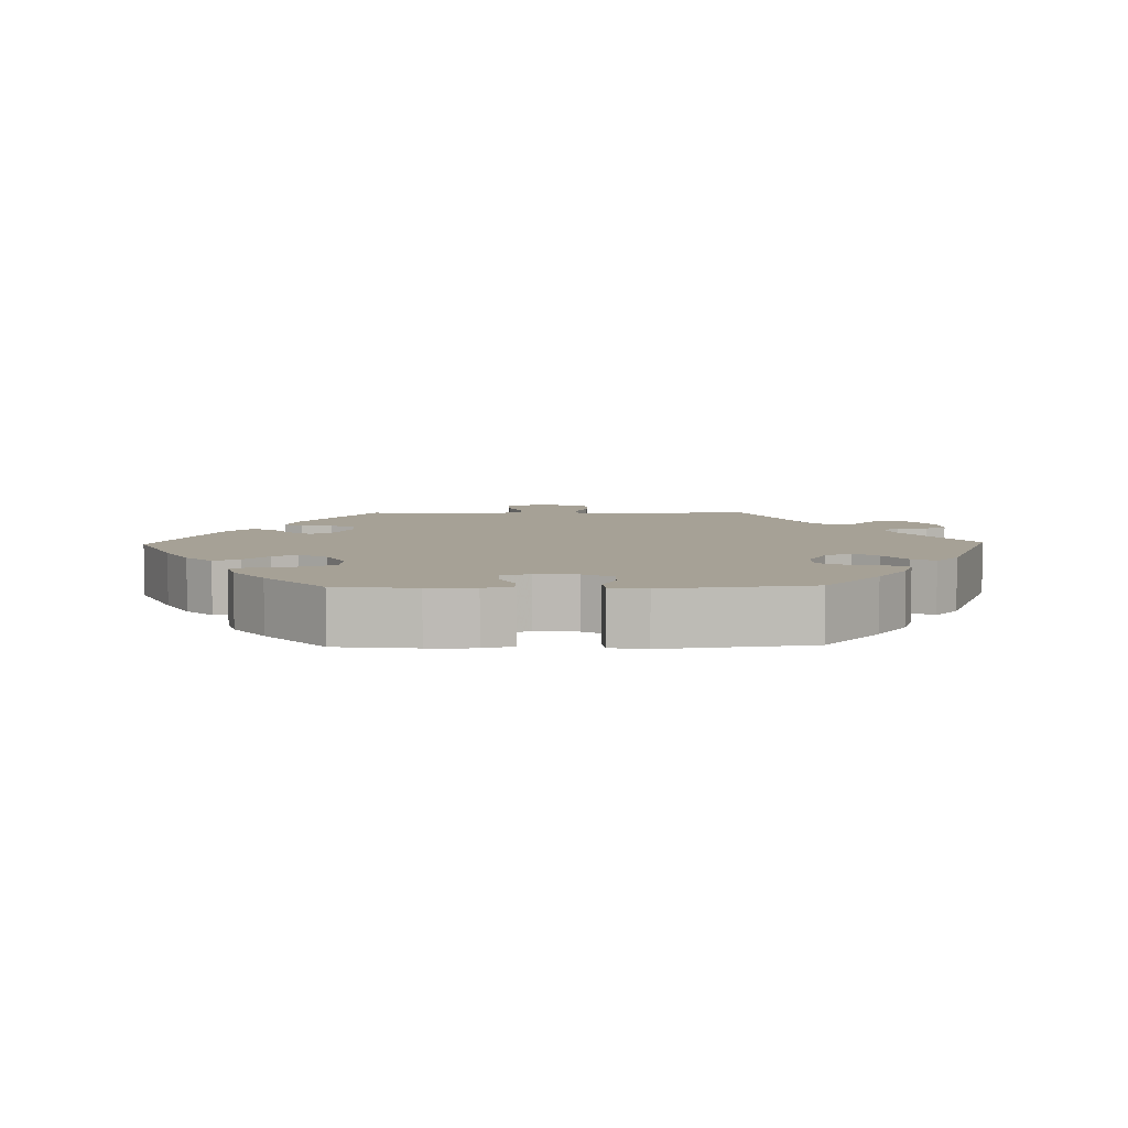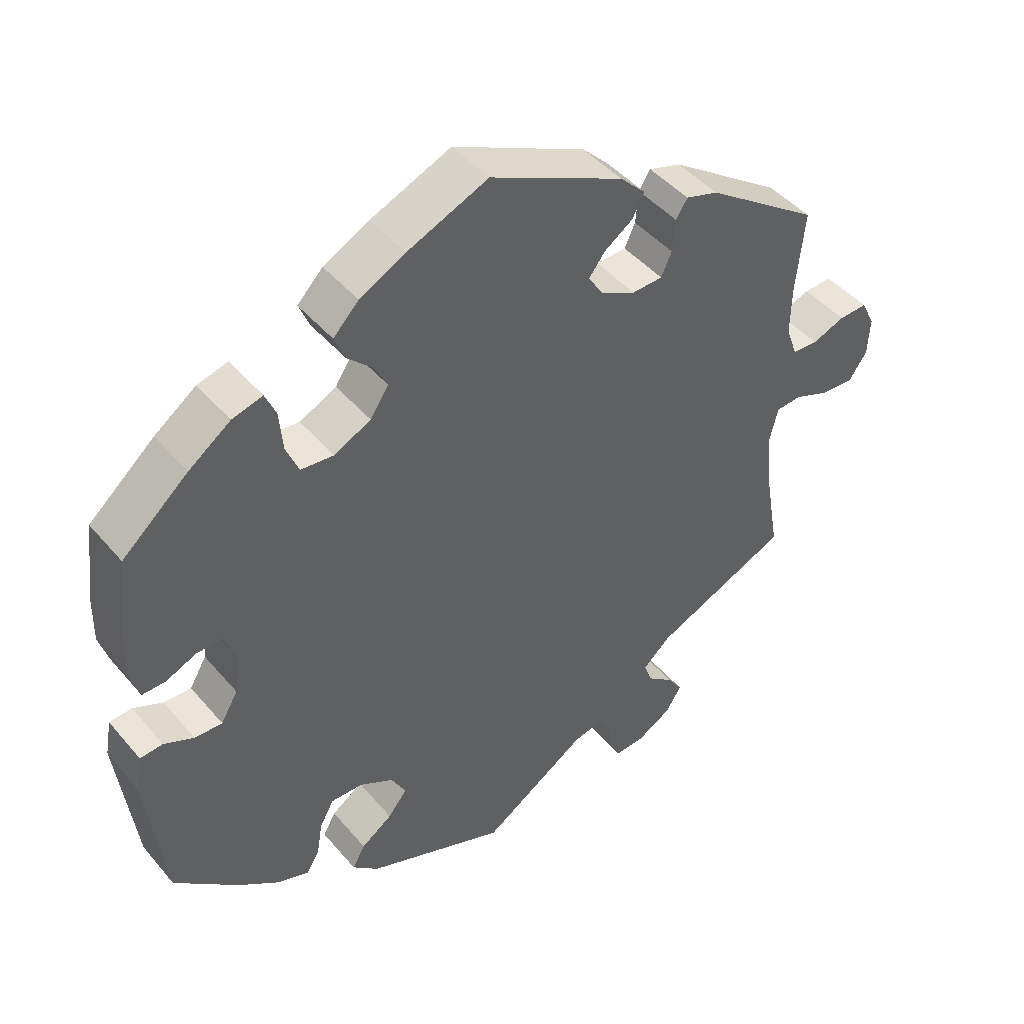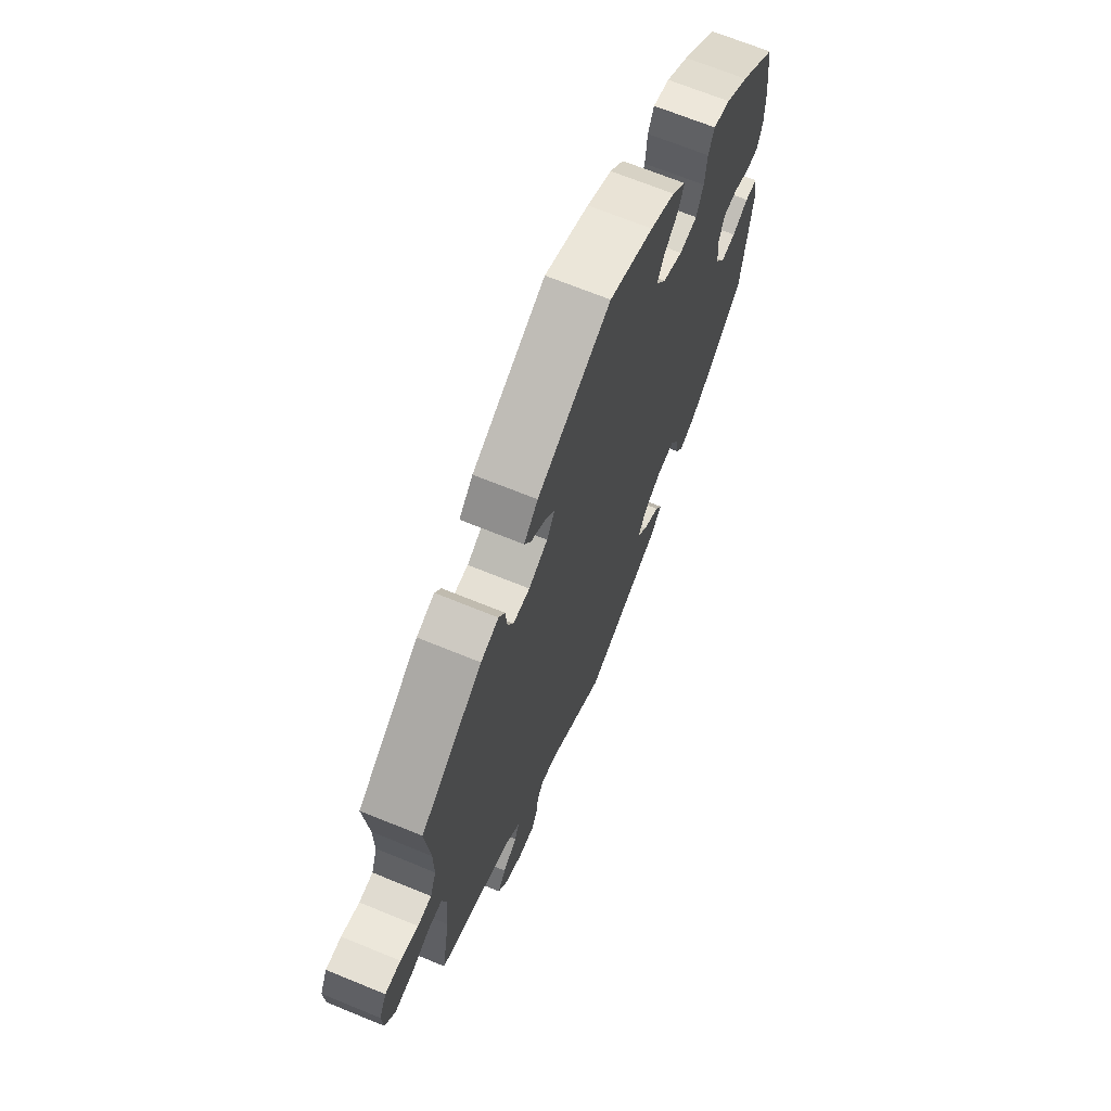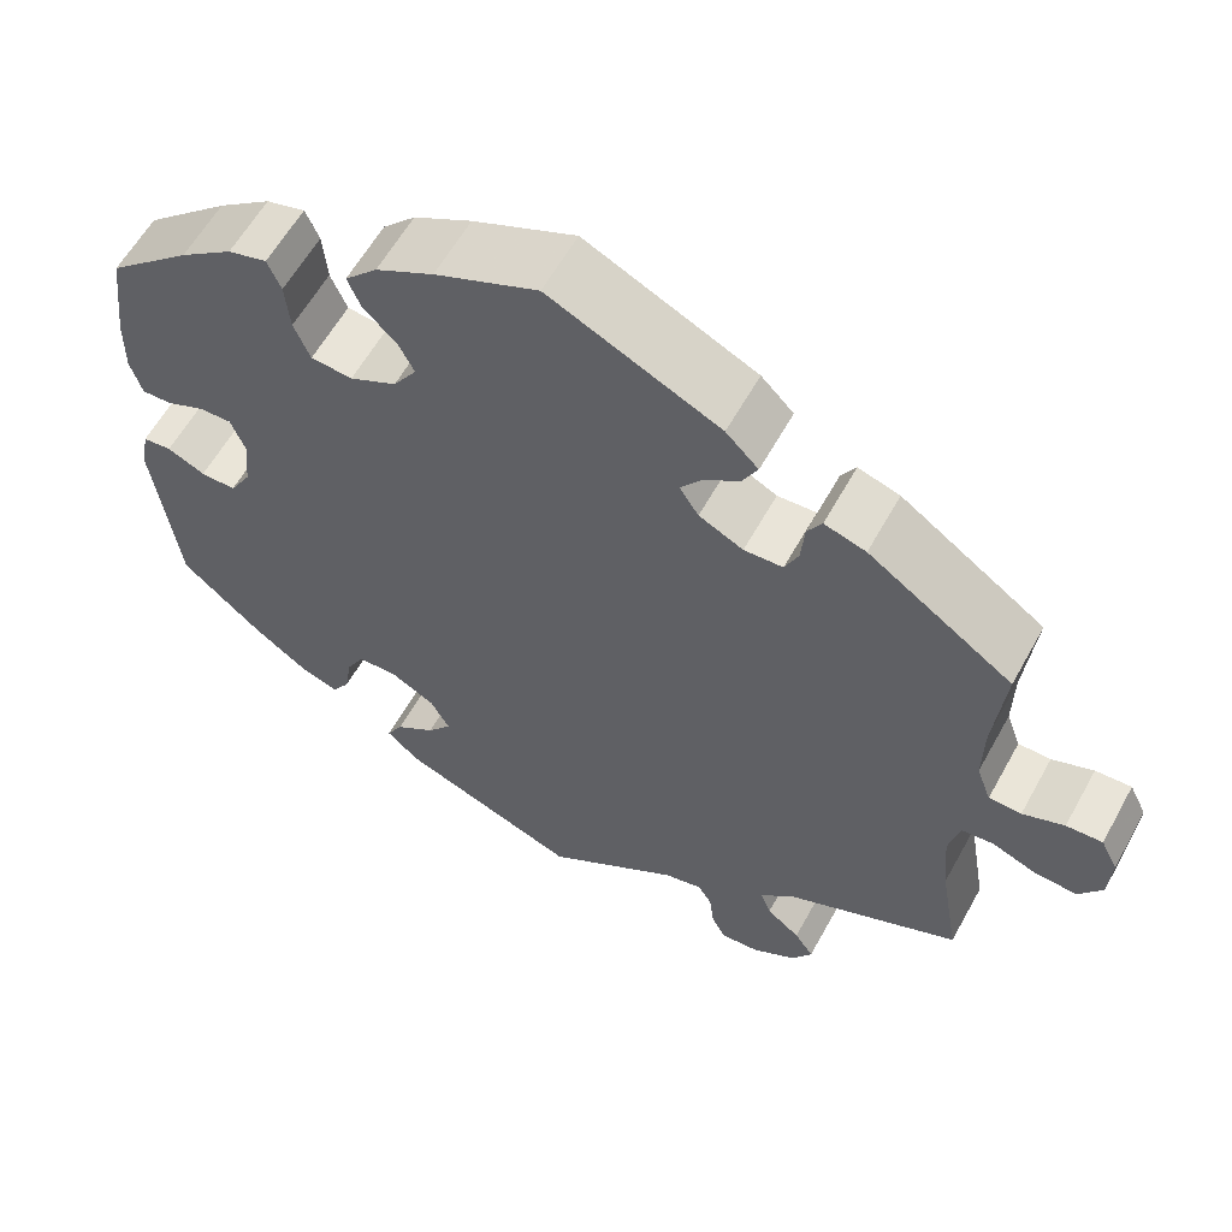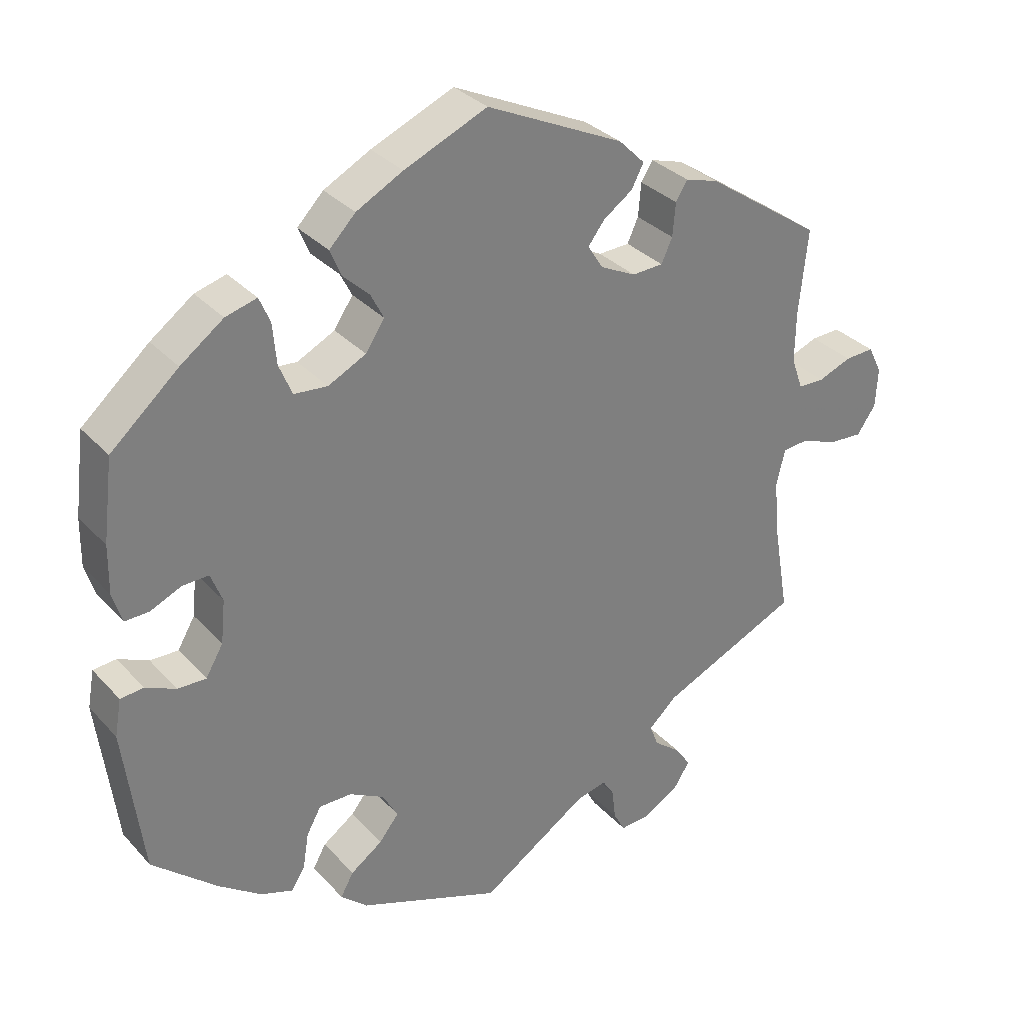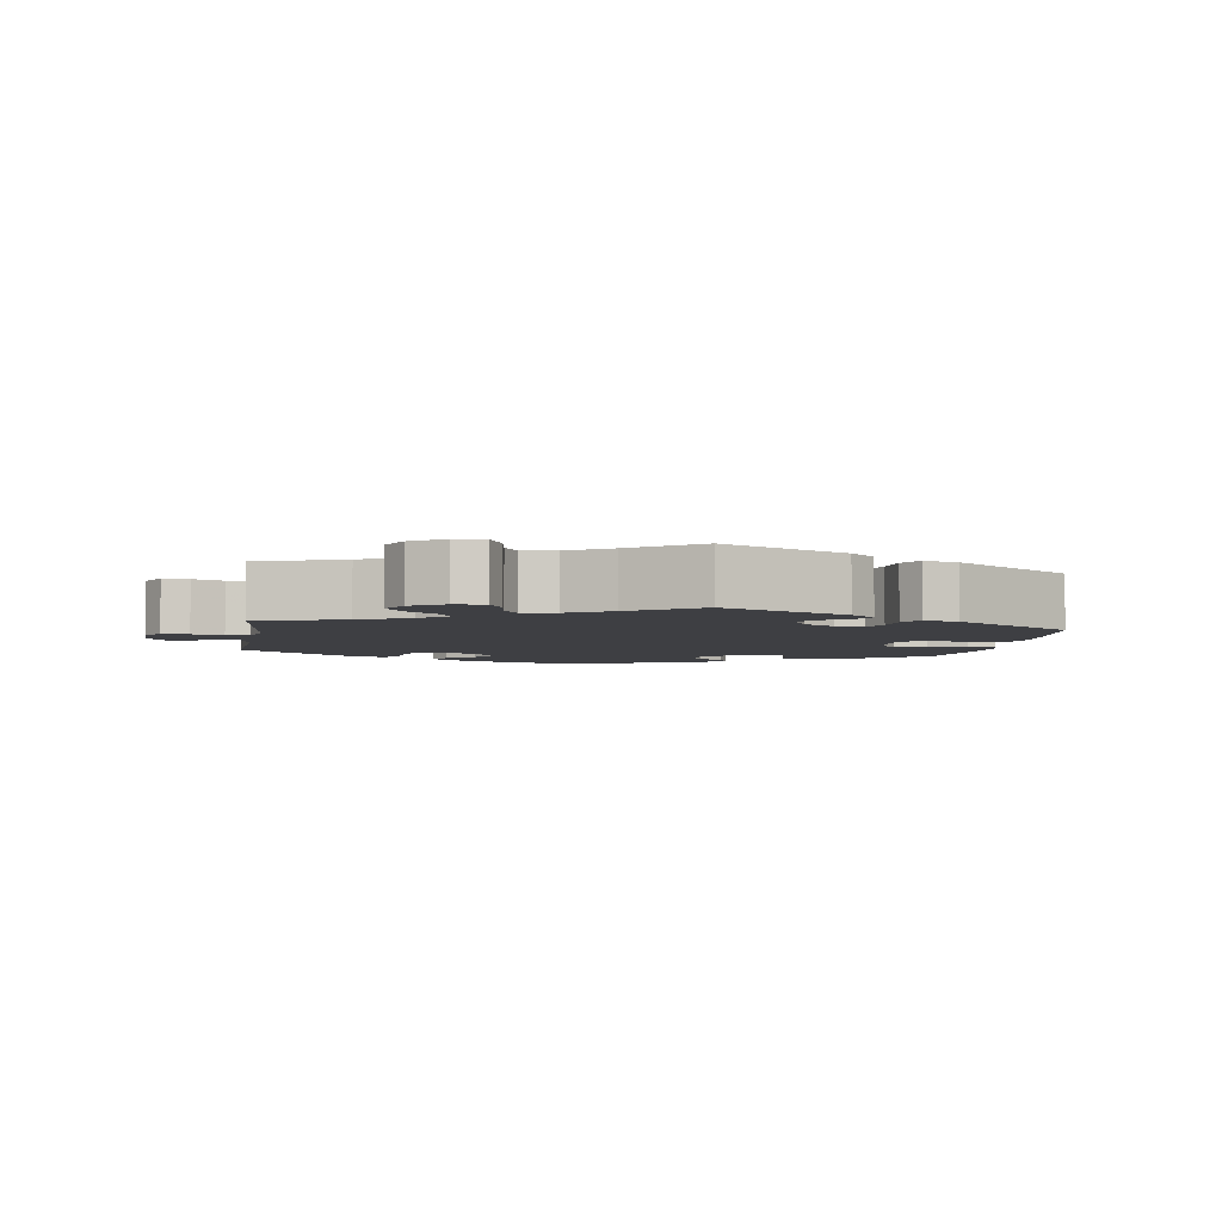
<metadata>
{"format":"obj","ext":"obj","renderer":"f3d","projection":"perspective","resolution":1024,"background":"white","views":[{"elev":6.2,"azim":88.5,"up":"+Y"},{"elev":44.9,"azim":142.7,"up":"+Z"},{"elev":68.3,"azim":-67.7,"up":"+Z"},{"elev":59.6,"azim":-151.2,"up":"+Z"},{"elev":32.0,"azim":145.4,"up":"+Z"},{"elev":-4.3,"azim":-69.1,"up":"+Y"}]}
</metadata>
<code>
v 0.113 0.07 0.529
v 0.177 0.07 0.495
v 0.213 0.07 0.458
v 0.198 0.07 0.422
v 0.162 0.07 0.388
v 0.144 0.07 0.353
v 0.17 0.07 0.314
v 0.222 0.07 0.288
v 0.268 0.07 0.292
v 0.286 0.07 0.335
v 0.291 0.07 0.391
v 0.306 0.07 0.426
v 0.349 0.07 0.414
v 0.408 0.07 0.371
v 0.501 0.07 0.29
v 0.515 0.07 0.178
v 0.516 0.07 0.112
v 0.503 0.07 0.07
v 0.47 0.07 0.071
v 0.427 0.07 0.09
v 0.391 0.07 0.091
v 0.375 0.07 0.05
v 0.381 0.07 -0.009
v 0.405 0.07 -0.05
v 0.444 0.07 -0.049
v 0.486 0.07 -0.03
v 0.518 0.07 -0.033
v 0.527 0.07 -0.084
v 0.501 0.07 -0.289
v 0.411 0.07 -0.367
v 0.352 0.07 -0.409
v 0.308 0.07 -0.424
v 0.289 0.07 -0.394
v 0.281 0.07 -0.345
v 0.261 0.07 -0.309
v 0.216 0.07 -0.309
v 0.168 0.07 -0.335
v 0.147 0.07 -0.373
v 0.174 0.07 -0.407
v 0.218 0.07 -0.438
v 0.236 0.07 -0.47
v 0.199 0.07 -0.503
v 0.001 0.07 -0.578
v -0.147 0.07 -0.481
v -0.189 0.07 -0.471
v -0.205 0.07 -0.496
v -0.21 0.07 -0.539
v -0.226 0.07 -0.569
v -0.268 0.07 -0.566
v -0.316 0.07 -0.538
v -0.339 0.07 -0.502
v -0.318 0.07 -0.471
v -0.281 0.07 -0.442
v -0.269 0.07 -0.411
v -0.308 0.07 -0.375
v -0.5 0.07 -0.289
v -0.478 0.07 -0.161
v -0.471 0.07 -0.084
v -0.483 0.07 -0.034
v -0.519 0.07 -0.031
v -0.568 0.07 -0.05
v -0.615 0.07 -0.053
v -0.641 0.07 -0.016
v -0.644 0.07 0.039
v -0.625 0.07 0.077
v -0.585 0.07 0.075
v -0.539 0.07 0.057
v -0.503 0.07 0.058
v -0.487 0.07 0.102
v -0.488 0.07 0.172
v -0.5 0.07 0.289
v -0.34 0.07 0.399
v -0.294 0.07 0.413
v -0.278 0.07 0.387
v -0.274 0.07 0.341
v -0.259 0.07 0.308
v -0.216 0.07 0.306
v -0.167 0.07 0.33
v -0.146 0.07 0.363
v -0.169 0.07 0.393
v -0.209 0.07 0.421
v -0.226 0.07 0.453
v -0.19 0.07 0.489
v -0.001 0.07 0.578
v 0.113 0 0.529
v 0.177 0 0.495
v 0.213 0 0.458
v 0.198 0 0.422
v 0.162 0 0.388
v 0.144 0 0.353
v 0.17 0 0.314
v 0.222 0 0.288
v 0.268 0 0.292
v 0.286 0 0.335
v 0.291 0 0.391
v 0.306 0 0.426
v 0.349 0 0.414
v 0.408 0 0.371
v 0.501 0 0.29
v 0.515 0 0.178
v 0.516 0 0.112
v 0.503 0 0.07
v 0.47 0 0.071
v 0.427 0 0.09
v 0.391 0 0.091
v 0.375 0 0.05
v 0.381 0 -0.009
v 0.405 0 -0.05
v 0.444 0 -0.049
v 0.486 0 -0.03
v 0.518 0 -0.033
v 0.527 0 -0.084
v 0.501 0 -0.289
v 0.411 0 -0.367
v 0.352 0 -0.409
v 0.308 0 -0.424
v 0.289 0 -0.394
v 0.281 0 -0.345
v 0.261 0 -0.309
v 0.216 0 -0.309
v 0.168 0 -0.335
v 0.147 0 -0.373
v 0.174 0 -0.407
v 0.218 0 -0.438
v 0.236 0 -0.47
v 0.199 0 -0.503
v 0.001 0 -0.578
v -0.147 0 -0.481
v -0.189 0 -0.471
v -0.205 0 -0.496
v -0.21 0 -0.539
v -0.226 0 -0.569
v -0.268 0 -0.566
v -0.316 0 -0.538
v -0.339 0 -0.502
v -0.318 0 -0.471
v -0.281 0 -0.442
v -0.269 0 -0.411
v -0.308 0 -0.375
v -0.5 0 -0.289
v -0.478 0 -0.161
v -0.471 0 -0.084
v -0.483 0 -0.034
v -0.519 0 -0.031
v -0.568 0 -0.05
v -0.615 0 -0.053
v -0.641 0 -0.016
v -0.644 0 0.039
v -0.625 0 0.077
v -0.585 0 0.075
v -0.539 0 0.057
v -0.503 0 0.058
v -0.487 0 0.102
v -0.488 0 0.172
v -0.5 0 0.289
v -0.34 0 0.399
v -0.294 0 0.413
v -0.278 0 0.387
v -0.274 0 0.341
v -0.259 0 0.308
v -0.216 0 0.306
v -0.167 0 0.33
v -0.146 0 0.363
v -0.169 0 0.393
v -0.209 0 0.421
v -0.226 0 0.453
v -0.19 0 0.489
v -0.001 0 0.578
f 80 81 82 83
f 79 80 83 84
f 78 79 84 1
f 72 73 74 75
f 70 71 72 75
f 69 70 75 76
f 68 69 76 77
f 64 65 66 67
f 64 67 68
f 63 64 68
f 60 61 62 63
f 59 60 63 68
f 58 59 68 77
f 55 56 57
f 54 55 57 58
f 50 51 52 53
f 50 53 54
f 49 50 54
f 46 47 48 49
f 45 46 49 54
f 44 45 54 58
f 39 40 41 42
f 38 39 42 43
f 37 38 43 44
f 31 32 33 34
f 31 34 35
f 30 31 35
f 29 30 35
f 28 29 35 36
f 25 26 27 28
f 24 25 28 36
f 17 18 19 20
f 17 20 21
f 16 17 21
f 15 16 21
f 14 15 21
f 13 14 21 22
f 10 11 12 13
f 9 10 13 22
f 2 3 4 5
f 78 1 2 5
f 78 5 6
f 77 78 6 7
f 58 77 7 8
f 23 24 36 37
f 23 37 44 58
f 22 23 58
f 8 9 22 58
f 167 166 165 164
f 168 167 164 163
f 85 168 163 162
f 159 158 157 156
f 159 156 155 154
f 160 159 154 153
f 161 160 153 152
f 151 150 149 148
f 152 151 148
f 152 148 147
f 147 146 145 144
f 152 147 144 143
f 161 152 143 142
f 141 140 139
f 142 141 139 138
f 137 136 135 134
f 138 137 134
f 138 134 133
f 133 132 131 130
f 138 133 130 129
f 142 138 129 128
f 126 125 124 123
f 127 126 123 122
f 128 127 122 121
f 118 117 116 115
f 119 118 115
f 119 115 114
f 119 114 113
f 120 119 113 112
f 112 111 110 109
f 120 112 109 108
f 104 103 102 101
f 105 104 101
f 105 101 100
f 105 100 99
f 105 99 98
f 106 105 98 97
f 97 96 95 94
f 106 97 94 93
f 89 88 87 86
f 89 86 85 162
f 90 89 162
f 91 90 162 161
f 92 91 161 142
f 121 120 108 107
f 142 128 121 107
f 142 107 106
f 142 106 93 92
f 1 85 86 2
f 2 86 87 3
f 3 87 88 4
f 4 88 89 5
f 5 89 90 6
f 6 90 91 7
f 7 91 92 8
f 8 92 93 9
f 9 93 94 10
f 10 94 95 11
f 11 95 96 12
f 12 96 97 13
f 13 97 98 14
f 14 98 99 15
f 15 99 100 16
f 16 100 101 17
f 17 101 102 18
f 18 102 103 19
f 19 103 104 20
f 20 104 105 21
f 21 105 106 22
f 22 106 107 23
f 23 107 108 24
f 24 108 109 25
f 25 109 110 26
f 26 110 111 27
f 27 111 112 28
f 28 112 113 29
f 29 113 114 30
f 30 114 115 31
f 31 115 116 32
f 32 116 117 33
f 33 117 118 34
f 34 118 119 35
f 35 119 120 36
f 36 120 121 37
f 37 121 122 38
f 38 122 123 39
f 39 123 124 40
f 40 124 125 41
f 41 125 126 42
f 42 126 127 43
f 43 127 128 44
f 44 128 129 45
f 45 129 130 46
f 46 130 131 47
f 47 131 132 48
f 48 132 133 49
f 49 133 134 50
f 50 134 135 51
f 51 135 136 52
f 52 136 137 53
f 53 137 138 54
f 54 138 139 55
f 55 139 140 56
f 56 140 141 57
f 57 141 142 58
f 58 142 143 59
f 59 143 144 60
f 60 144 145 61
f 61 145 146 62
f 62 146 147 63
f 63 147 148 64
f 64 148 149 65
f 65 149 150 66
f 66 150 151 67
f 67 151 152 68
f 68 152 153 69
f 69 153 154 70
f 70 154 155 71
f 71 155 156 72
f 72 156 157 73
f 73 157 158 74
f 74 158 159 75
f 75 159 160 76
f 76 160 161 77
f 77 161 162 78
f 78 162 163 79
f 79 163 164 80
f 80 164 165 81
f 81 165 166 82
f 82 166 167 83
f 83 167 168 84
f 84 168 85 1

</code>
